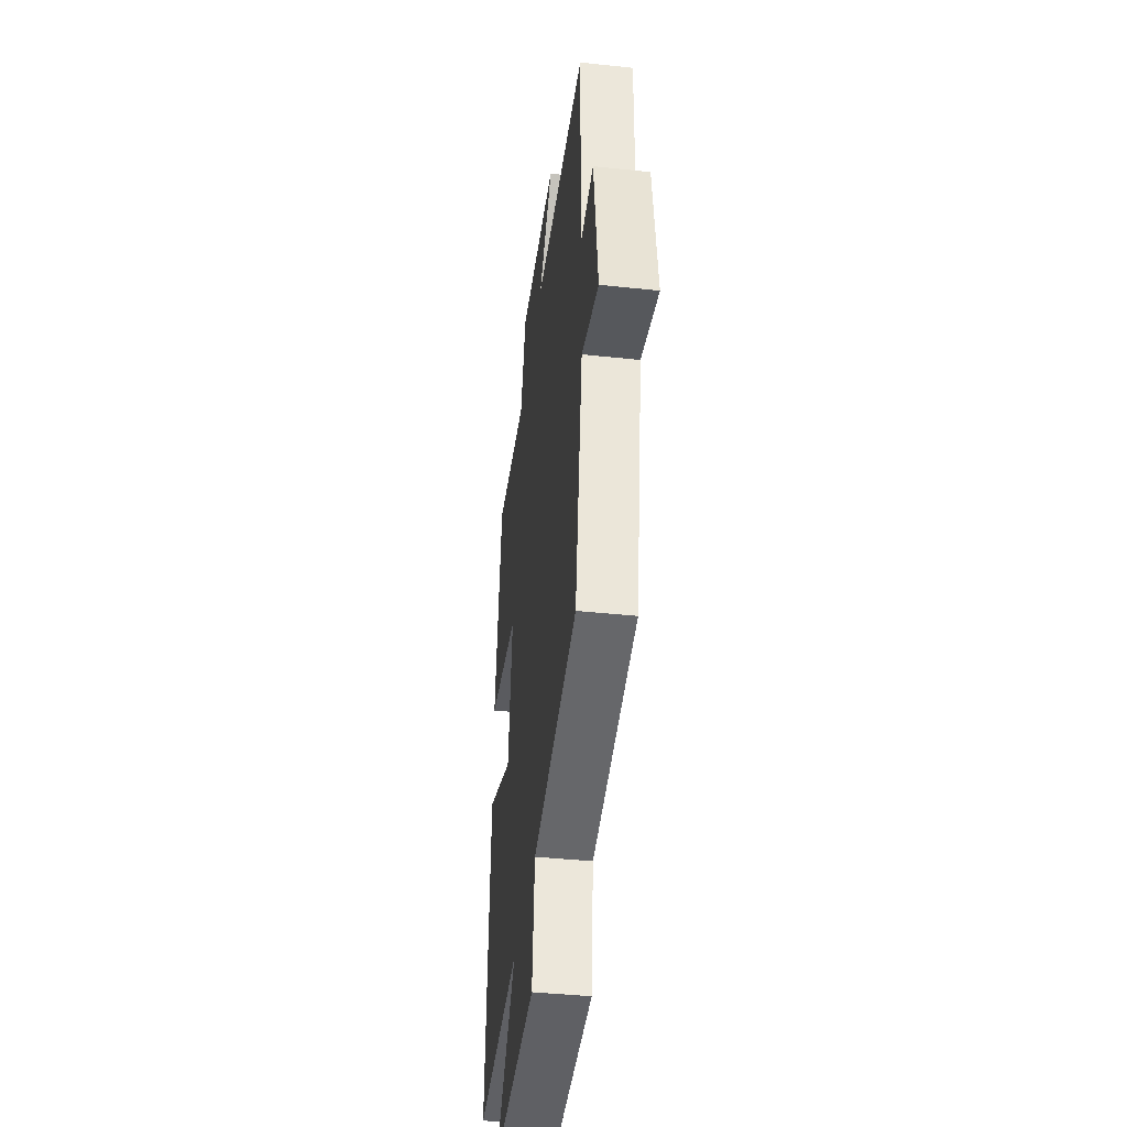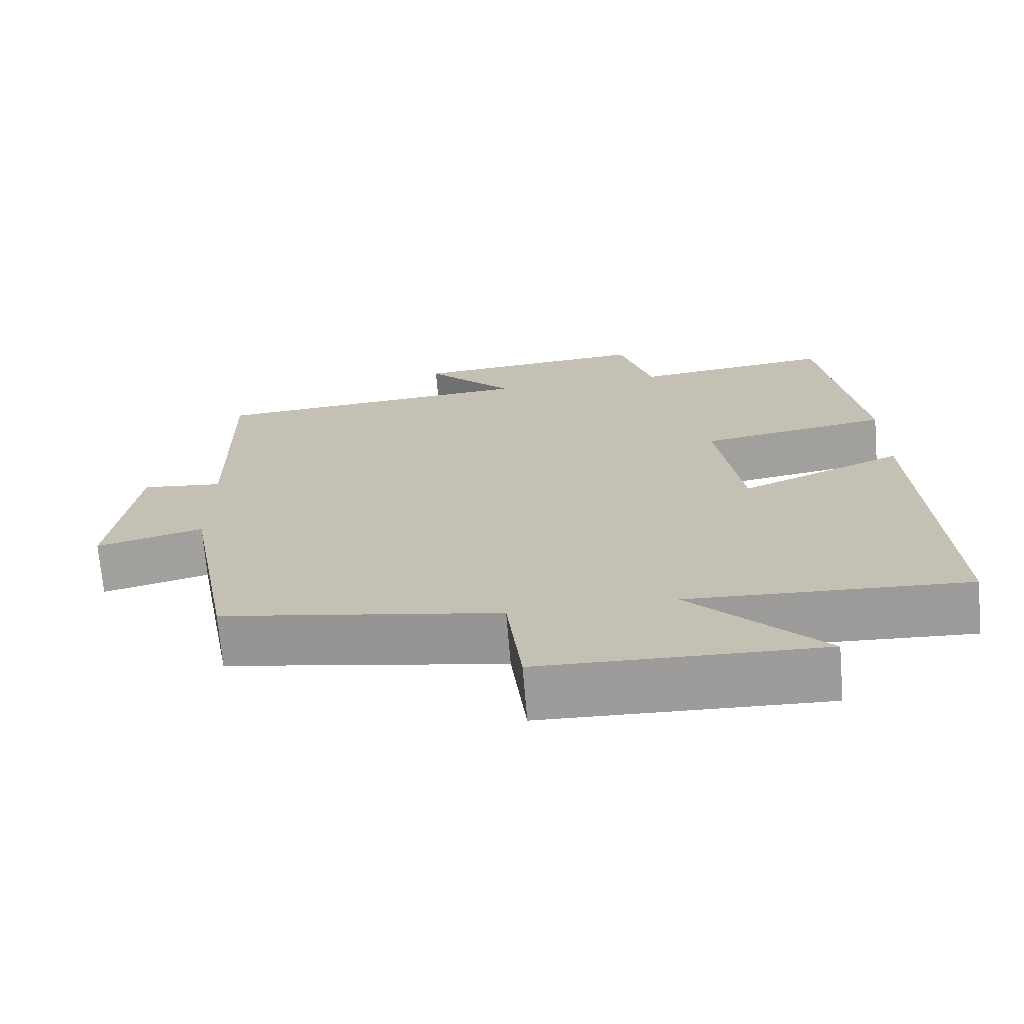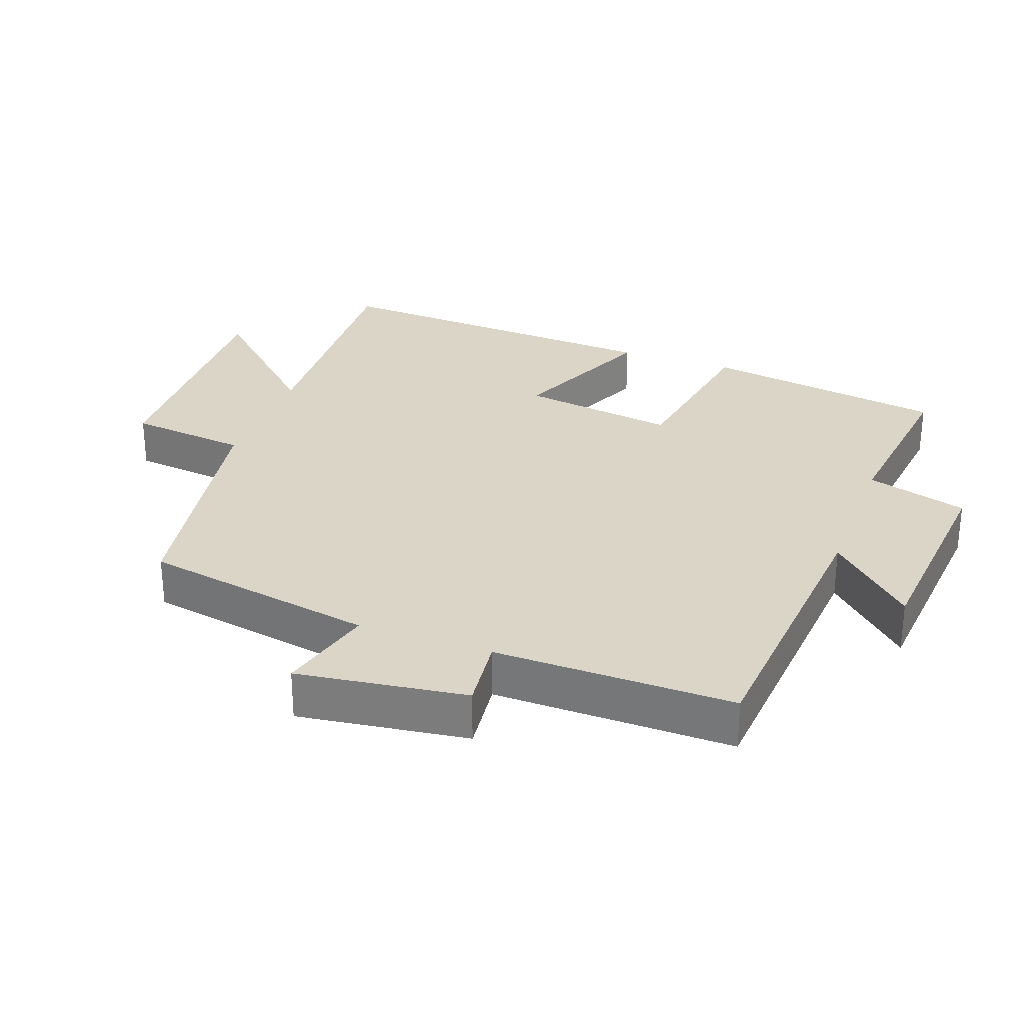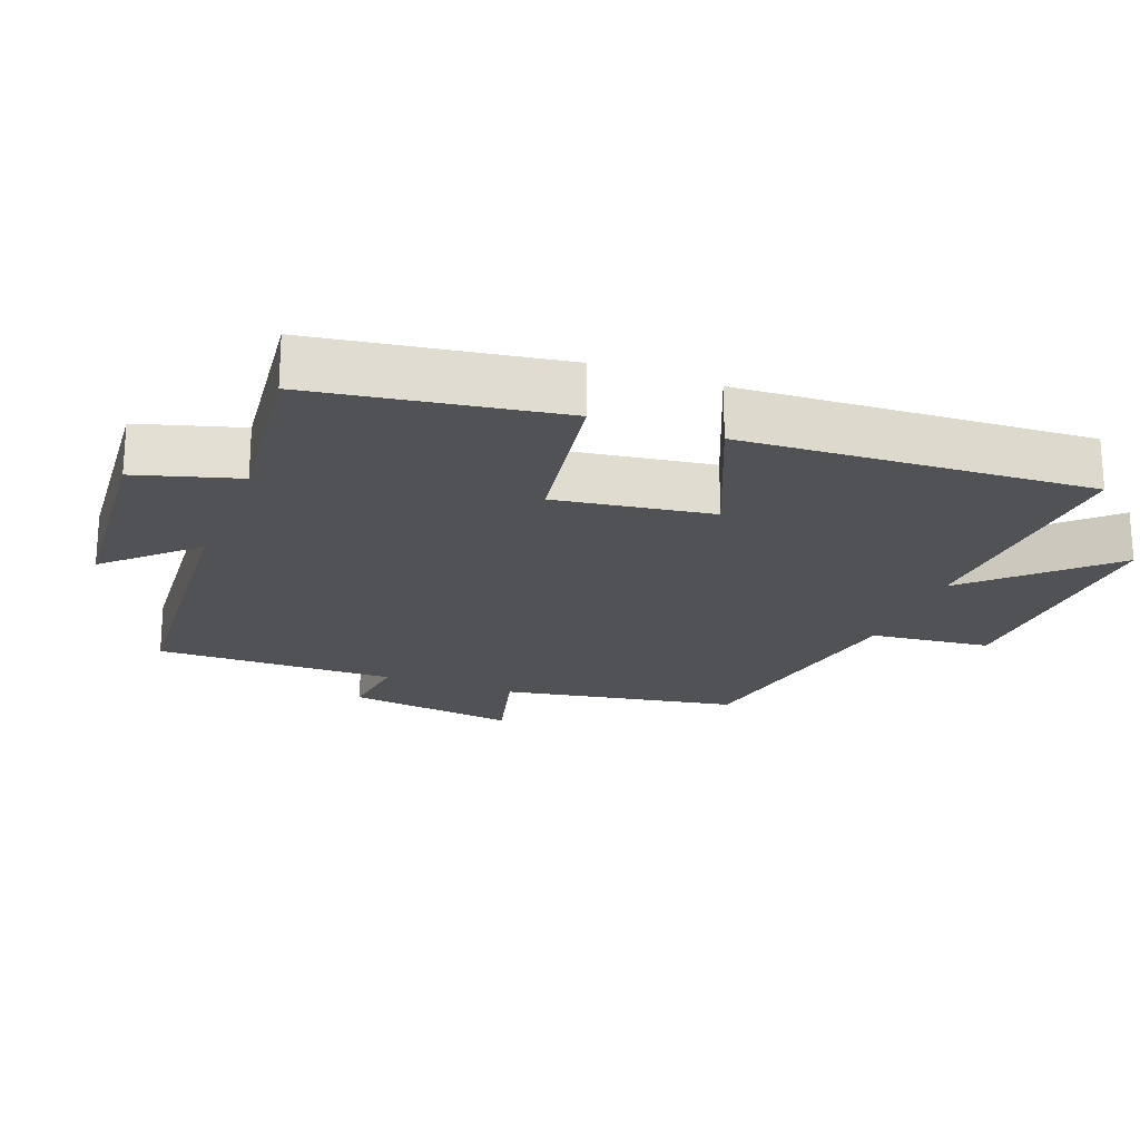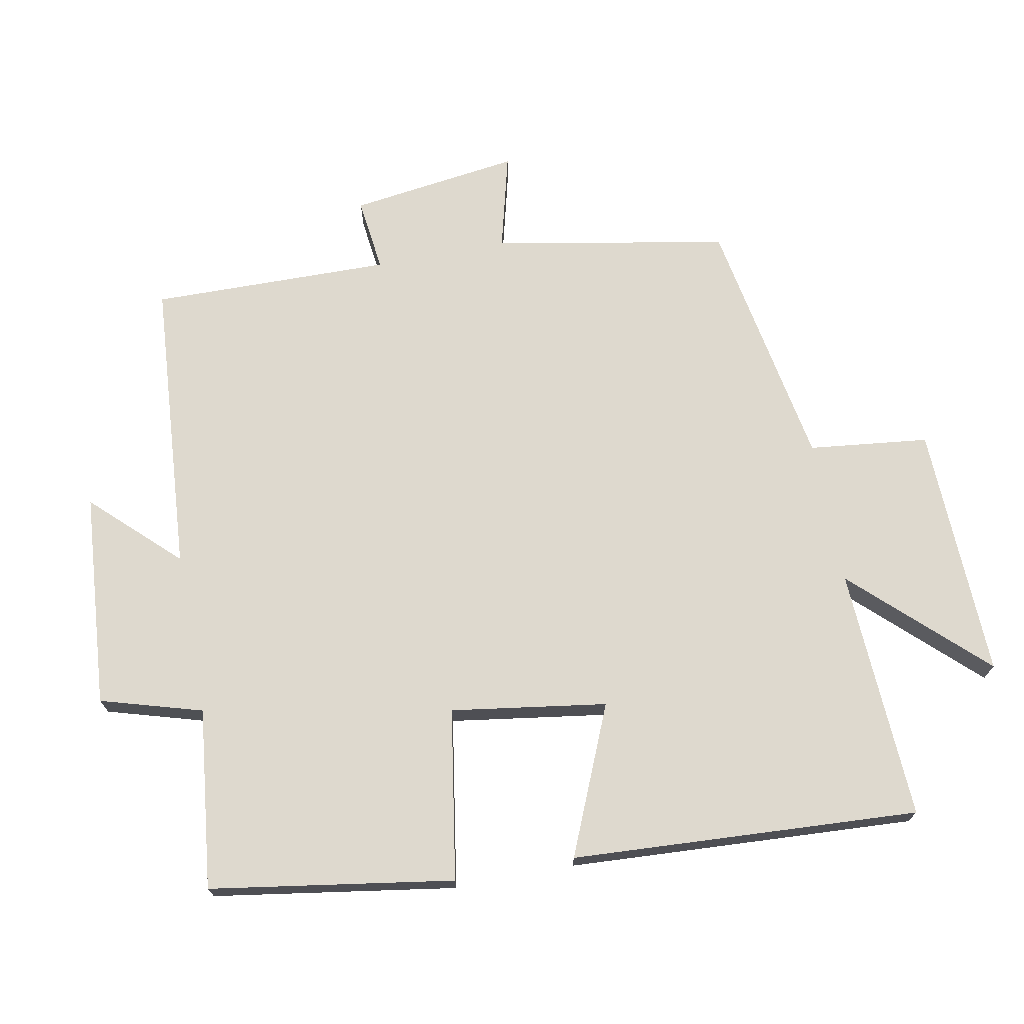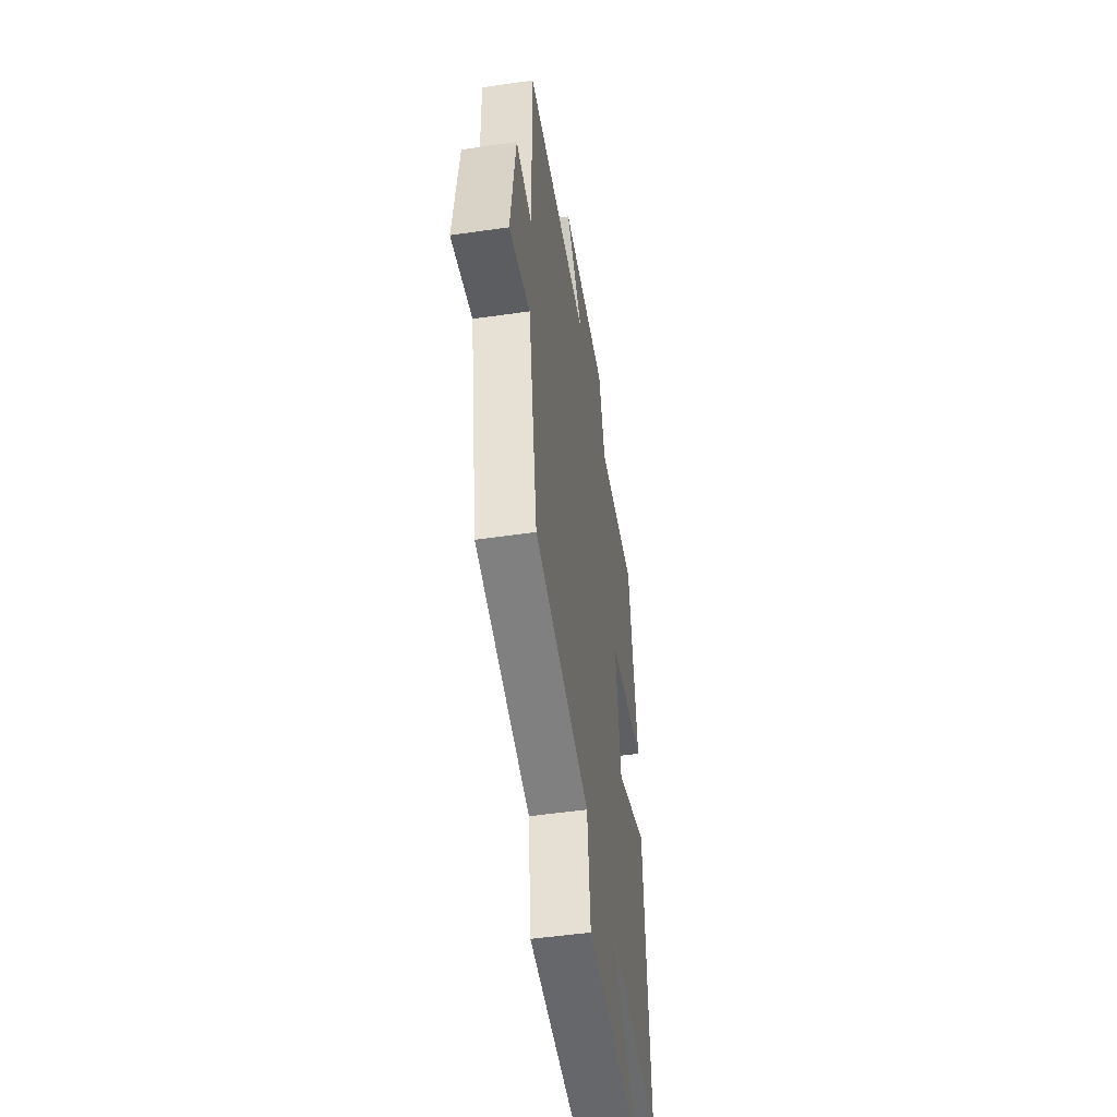
<metadata>
{"format":"obj","ext":"obj","renderer":"f3d","projection":"perspective","resolution":1024,"background":"white","views":[{"elev":-42.0,"azim":-97.3,"up":"+Z"},{"elev":-70.6,"azim":4.8,"up":"+Z"},{"elev":29.0,"azim":-69.9,"up":"+Y"},{"elev":-21.3,"azim":69.1,"up":"+Y"},{"elev":71.4,"azim":79.2,"up":"+Y"},{"elev":-50.4,"azim":-81.0,"up":"+Z"}]}
</metadata>
<code>
v -0.437 0.07 -0.433
v -0.5 0.07 -0.087
v -0.644 0.07 -0.124
v -0.61 0.07 0.126
v -0.5 0.07 0.113
v -0.505 0.07 0.467
v -0.067 0.07 0.5
v -0.185 0.07 0.624
v 0.133 0.07 0.65
v 0.177 0.07 0.5
v 0.444 0.07 0.531
v 0.5 0.07 0.172
v 0.247 0.07 0.131
v 0.281 0.07 -0.099
v 0.5 0.07 -0.006
v 0.529 0.07 -0.519
v 0.156 0.07 -0.5
v 0.334 0.07 -0.689
v -0.042 0.07 -0.677
v -0.062 0.07 -0.5
v -0.437 0 -0.433
v -0.5 0 -0.087
v -0.644 0 -0.124
v -0.61 0 0.126
v -0.5 0 0.113
v -0.505 0 0.467
v -0.067 0 0.5
v -0.185 0 0.624
v 0.133 0 0.65
v 0.177 0 0.5
v 0.444 0 0.531
v 0.5 0 0.172
v 0.247 0 0.131
v 0.281 0 -0.099
v 0.5 0 -0.006
v 0.529 0 -0.519
v 0.156 0 -0.5
v 0.334 0 -0.689
v -0.042 0 -0.677
v -0.062 0 -0.5
f 17 18 19 20
f 17 20 1 2
f 14 15 16 17
f 13 14 17 2
f 10 11 12 13
f 7 8 9 10
f 7 10 13
f 6 7 13
f 5 6 13
f 2 3 4 5
f 2 5 13
f 40 39 38 37
f 22 21 40 37
f 37 36 35 34
f 22 37 34 33
f 33 32 31 30
f 30 29 28 27
f 33 30 27
f 33 27 26
f 33 26 25
f 25 24 23 22
f 33 25 22
f 1 21 22 2
f 2 22 23 3
f 3 23 24 4
f 4 24 25 5
f 5 25 26 6
f 6 26 27 7
f 7 27 28 8
f 8 28 29 9
f 9 29 30 10
f 10 30 31 11
f 11 31 32 12
f 12 32 33 13
f 13 33 34 14
f 14 34 35 15
f 15 35 36 16
f 16 36 37 17
f 17 37 38 18
f 18 38 39 19
f 19 39 40 20
f 20 40 21 1

</code>
